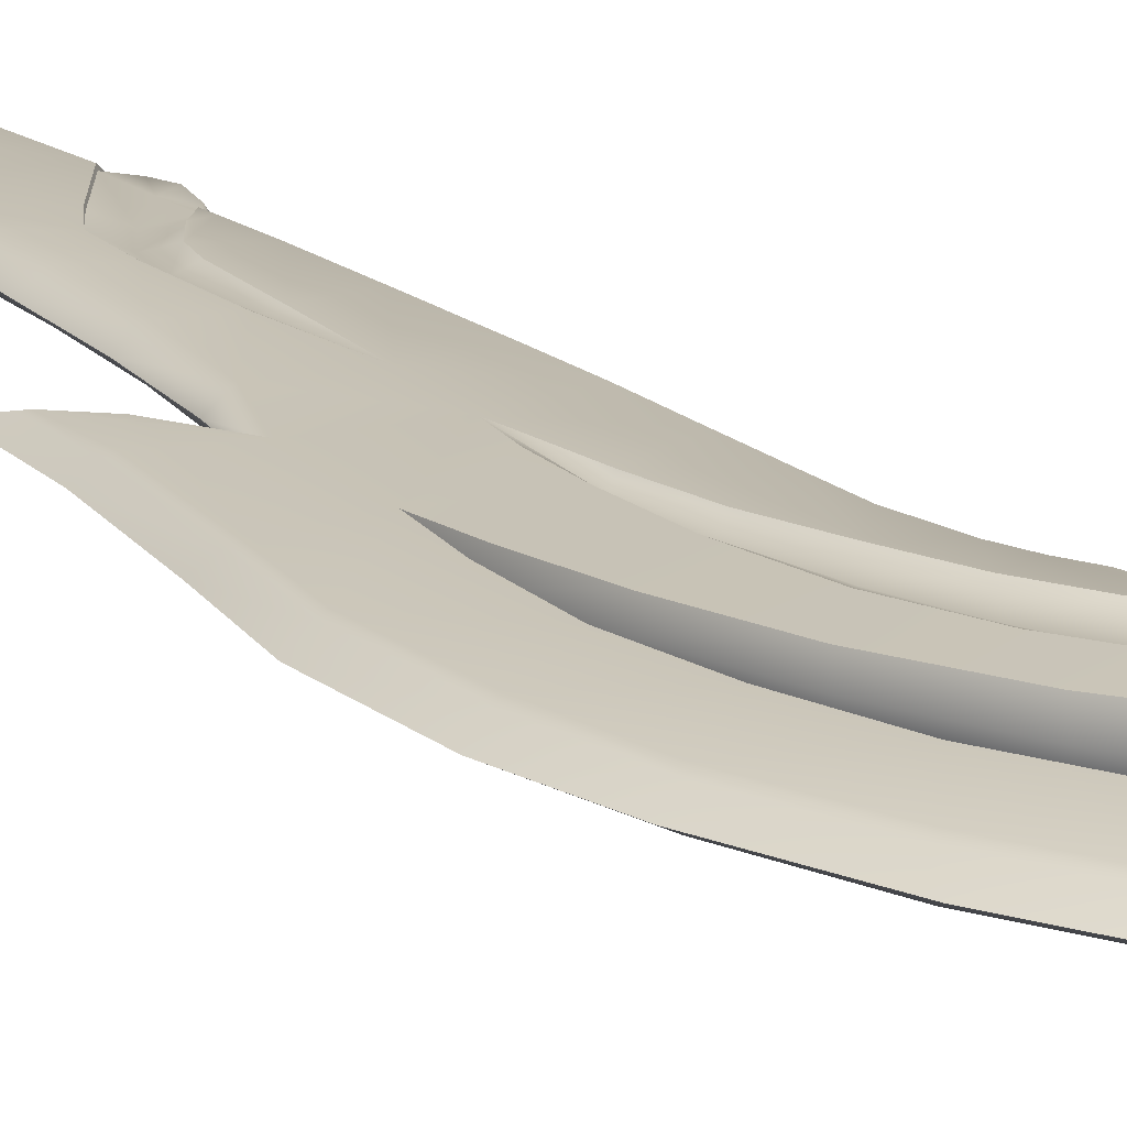
<metadata>
{"format":"obj","ext":"obj","renderer":"f3d","projection":"perspective","resolution":1024,"background":"white","views":[{"elev":19.3,"azim":-34.6,"up":"+Y"}]}
</metadata>
<code>
g pm0888_12_SwordESkin_ry
v -0.3303 0.02877 2.651
v -0.3321 -2.842e-16 2.638
v -0.3043 -2.842e-16 2.508
v -0.2813 0.02793 2.522
v -0.2815 -2.842e-16 2.342
v -0.1804 0.0278 2.685
v -0.3424 0.0288 2.83
v -0.1962 0.02886 2.766
v -0.204 0.02923 2.862
v -0.3319 0.0294 2.93
v -0.2058 0.03044 2.995
v -0.3071 0.02963 3.065
v -0.1879 0.03185 3.147
v -0.2633 0.03035 3.225
v -0.1484 0.0344 3.282
v -0.1934 0.03259 3.385
v -0.0773 0.03799 3.424
v -0.09515 0.03641 3.546
v 7.248e-16 0.04125 3.516
v 7.196e-16 0.04145 3.643
v -0.05367 0.0244 2.796
v -0.1687 0.02868 2.844
v -0.05367 0.0231 2.907
v -0.1535 0.02942 2.958
v -0.1258 0.03188 3.072
v -0.05367 0.02615 2.671
v -0.1643 0.02697 2.553
v -0.03601 -2.842e-16 2.907
v -0.03601 -2.842e-16 2.796
v -0.03601 -2.842e-16 2.991
v -0.03601 -2.842e-16 2.671
v -0.05367 0.02235 2.993
v -0.02443 -2.842e-16 3.085
v -0.05367 0.02579 2.547
v -0.03601 -2.842e-16 2.546
v -0.0381 0.02227 3.094
v -0.0924 0.03281 3.179
v -0.01373 -2.842e-16 3.135
v -0.05367 0.02443 2.376
v -0.03601 -2.842e-16 2.375
v -0.02146 0.02227 3.147
v -0.05231 0.03445 3.267
v 7.388e-16 -2.842e-16 3.169
v 7.319e-16 0.03445 3.341
v 7.379e-16 0.02227 3.192
v -0.1475 0.02646 2.379
v -0.05367 0.02293 2.234
v -0.1334 0.02494 2.239
v -0.03601 -2.842e-16 2.234
v -0.1195 0.02385 2.188
v -0.05367 0.02051 2.132
v -0.08726 0.02252 2.14
v -0.03601 -2.842e-16 2.131
v -0.05367 0.0196 2.104
v -0.03601 -2.842e-16 2.104
v -0.1778 0.02646 2.377
v -0.2526 0.02646 2.352
v -0.267 -2.842e-16 2.178
v -0.1763 0.02494 2.216
v -0.2371 0.02494 2.185
v -0.2563 -2.842e-16 2.058
v -0.2321 0.02385 2.07
v -0.1669 0.02385 2.118
v -0.24 -2.842e-16 1.975
v -0.2202 0.02252 1.983
v -0.1326 0.02252 2.06
v -0.1943 -2.842e-16 1.887
v -0.05367 0.01861 1.949
v -0.1775 0.01959 1.893
v -0.1427 -2.842e-16 1.781
v -0.1283 0.01742 1.789
v -0.1047 -2.842e-16 1.697
v -0.05629 0.0137 1.794
v -0.03601 -2.842e-16 1.95
v -0.03863 -2.842e-16 1.791
v -0.0584 0.01122 1.701
v -0.04052 -2.842e-16 1.702
v -0.09215 0.01273 1.701
v -0.07631 -2.842e-16 1.605
v -0.06736 0.00276 1.604
v -0.05984 0.005162 1.627
v -0.05984 0.005162 1.627
v -0.04188 -2.842e-16 1.627
v -0.1195 0.02385 2.188
v -0.08691 0.01879 2.139
v -0.08726 0.02252 2.14
v -0.05367 0.0131 2.102
v -0.05367 0.0196 2.104
v -0.03601 -2.842e-16 2.104
v -0.03601 -2.842e-16 2.102
v -0.3438 -2.842e-16 2.848
v -0.3424 0.0288 2.83
v -0.3319 0.0294 2.93
v -0.337 -2.842e-16 2.935
v -0.3071 0.02963 3.065
v -0.315 -2.842e-16 3.073
v -0.2633 0.03035 3.225
v -0.2706 -2.842e-16 3.237
v -0.1934 0.03259 3.385
v -0.2008 -2.842e-16 3.398
v -0.09515 0.03641 3.546
v -0.1027 -2.842e-16 3.559
v 7.196e-16 0.04145 3.643
v 7.184e-16 -2.842e-16 3.673
v 7.196e-16 -0.04145 3.643
v -0.09515 -0.03641 3.546
v -0.1934 -0.03259 3.385
v -0.2633 -0.03035 3.225
v -0.3071 -0.02963 3.065
v -0.3319 -0.0294 2.93
v -0.3438 -2.842e-16 2.848
v -0.3424 -0.0288 2.83
v 7.248e-16 0.04125 3.516
v 7.184e-16 -2.842e-16 3.673
v 7.196e-16 0.04145 3.643
v 7.249e-16 -2.842e-16 3.514
v 7.285e-16 0.01373 3.424
v 7.248e-16 -0.04125 3.516
v 7.196e-16 -0.04145 3.643
v 7.285e-16 -0.01373 3.424
v 7.285e-16 -2.842e-16 3.424
v 7.319e-16 0.03445 3.341
v 7.319e-16 -0.03445 3.341
v 7.32e-16 -2.842e-16 3.34
v 7.379e-16 0.02227 3.192
v 7.379e-16 -0.02227 3.192
v 7.388e-16 -2.842e-16 3.169
v -0.0773 0.03799 3.424
v 7.285e-16 0.01373 3.424
v 7.248e-16 0.04125 3.516
v -0.06592 0.01373 3.341
v -0.1484 0.0344 3.282
v -0.05231 0.03445 3.267
v 7.319e-16 0.03445 3.341
v -0.1166 0.01373 3.221
v -0.1879 0.03185 3.147
v -0.0924 0.03281 3.179
v -0.1517 0.01373 3.106
v -0.1258 0.03188 3.072
v -0.2058 0.03044 2.995
v -0.1535 0.02942 2.958
v -0.1794 0.01373 2.975
v -0.204 0.02923 2.862
v -0.1865 0.01373 2.856
v -0.1687 0.02868 2.844
v -0.1804 0.0278 2.685
v -0.1962 0.02886 2.766
v 6.942e-16 -2.842e-16 4.238
v 6.976e-16 0.02481 4.161
v 6.987e-16 0.03307 4.135
v 6.987e-16 -2.842e-16 4.135
v 7.1e-16 0.04666 3.873
v 7.107e-16 -2.842e-16 3.858
v 7.1e-16 -0.04666 3.873
v 6.987e-16 -0.03307 4.135
v 6.976e-16 -0.02481 4.161
v 7.107e-16 -2.842e-16 3.858
v 7.1e-16 0.04666 3.873
v -0.06186 0.04371 3.815
v -0.05863 -2.842e-16 3.808
v -0.1477 0.04031 3.724
v -0.06186 -0.04371 3.815
v 7.1e-16 -0.04666 3.873
v -0.1477 -0.04031 3.724
v -0.1445 -2.842e-16 3.716
v -0.237 0.03578 3.59
v -0.237 -0.03578 3.59
v -0.2328 -2.842e-16 3.582
v -0.3145 0.03293 3.414
v -0.3145 -0.03293 3.414
v -0.3098 -2.842e-16 3.409
v -0.3529 0.03098 3.255
v -0.3529 -0.03098 3.255
v -0.3478 -2.842e-16 3.255
v -0.3708 0.0292 3.099
v -0.3708 -0.0292 3.099
v -0.3663 -2.842e-16 3.096
v -0.3619 0.02914 2.946
v -0.3619 -0.02914 2.946
v -0.3571 -2.842e-16 2.938
v -0.3424 0.0288 2.83
v -0.3424 -0.0288 2.83
v -0.3438 -2.842e-16 2.848
v 6.987e-16 0.03307 4.135
v -0.06186 0.04371 3.815
v 7.1e-16 0.04666 3.873
v -0.07632 0.03335 4.027
v 6.976e-16 0.02481 4.161
v -0.1648 0.0316 3.912
v -0.1477 0.04031 3.724
v -0.07767 0.02501 4.051
v -0.2947 0.0268 3.727
v -0.237 0.03578 3.59
v -0.08171 -2.842e-16 4.123
v 6.942e-16 -2.842e-16 4.238
v -0.1765 -2.842e-16 4
v -0.1677 0.0237 3.934
v -0.3179 -2.842e-16 3.799
v -0.3005 0.0201 3.745
v -0.4321 -2.842e-16 3.572
v -0.3991 0.02626 3.521
v -0.3145 0.03293 3.414
v -0.4073 0.0197 3.534
v -0.5017 -2.842e-16 3.363
v -0.4604 0.02546 3.334
v -0.3529 0.03098 3.255
v -0.4707 0.0191 3.341
v -0.5333 -2.842e-16 3.191
v -0.4842 0.02546 3.167
v -0.3708 0.0292 3.099
v -0.4964 0.0191 3.173
v -0.535 -2.842e-16 2.977
v -0.4882 0.02546 2.966
v -0.3619 0.02914 2.946
v -0.3424 0.0288 2.83
v -0.4999 0.0191 2.969
v -0.5015 -2.842e-16 2.801
v -0.4615 0.02546 2.809
v -0.3303 0.02877 2.651
v -0.4715 0.0191 2.807
v -0.4664 -2.842e-16 2.587
v -0.4313 0.0247 2.602
v -0.4401 0.01852 2.598
v -0.4517 -2.842e-16 2.399
v -0.4252 0.011 2.443
v -0.4164 0.01467 2.457
v -0.3766 0.02216 2.527
v -0.3321 -2.842e-16 2.638
v -0.3303 0.02877 2.651
v -0.3766 0.02216 2.527
v -0.3737 -2.842e-16 2.526
v -0.4164 0.01467 2.457
v -0.3766 -0.02216 2.527
v -0.3303 -0.02877 2.651
v -0.4164 -0.01467 2.457
v -0.4163 -2.842e-16 2.457
v -0.4252 0.011 2.443
v -0.4252 -0.011 2.443
v -0.4517 -2.842e-16 2.399
v -0.06736 0.00276 1.604
v -0.07631 -2.842e-16 1.605
v -0.0657 -2.842e-16 1.604
v -0.04188 -2.842e-16 1.627
v -0.05367 0.01261 1.951
v -0.03601 -2.842e-16 1.952
v -0.02242 -2.842e-16 1.987
v -0.03075 0.01311 1.987
v -0.01587 -2.842e-16 2.031
v -0.02433 0.01606 2.031
v -0.02412 -2.842e-16 2.078
v -0.04902 0.01053 2.032
v -0.0325 0.01341 2.077
v -0.03601 -2.842e-16 2.102
v -0.05367 0.0131 2.102
v -0.1061 0.009426 2.097
v -0.1307 0.01903 2.06
v -0.08691 0.01879 2.139
v -0.1669 0.02385 2.118
v -0.144 0.01076 2.157
v -0.1195 0.02385 2.188
v -0.1573 0.01185 2.227
v -0.1763 0.02494 2.216
v -0.1334 0.02494 2.239
v -0.1778 0.02646 2.377
v -0.1644 0.01975 2.373
v -0.1475 0.02646 2.379
v -0.1643 0.02697 2.553
v -0.1669 0.02385 2.118
v -0.1326 0.02252 2.06
v -0.1307 0.01903 2.06
v -0.05367 0.01261 1.951
v -0.05367 0.01861 1.949
v -0.03601 -2.842e-16 1.952
v -0.03601 -2.842e-16 1.95
v -0.3303 -0.02877 2.651
v -0.3043 -2.842e-16 2.508
v -0.3321 -2.842e-16 2.638
v -0.2813 -0.02793 2.522
v -0.2815 -2.842e-16 2.342
v -0.1804 -0.0278 2.685
v -0.3424 -0.0288 2.83
v -0.1962 -0.02886 2.766
v -0.204 -0.02923 2.862
v -0.3319 -0.0294 2.93
v -0.2058 -0.03044 2.995
v -0.3071 -0.02963 3.065
v -0.1879 -0.03185 3.147
v -0.2633 -0.03035 3.225
v -0.1484 -0.0344 3.282
v -0.1934 -0.03259 3.385
v -0.0773 -0.03799 3.424
v -0.09515 -0.03641 3.546
v 7.248e-16 -0.04125 3.516
v 7.196e-16 -0.04145 3.643
v -0.05367 -0.0244 2.796
v -0.1687 -0.02868 2.844
v -0.05367 -0.0231 2.907
v -0.1535 -0.02942 2.958
v -0.1258 -0.03188 3.072
v -0.05367 -0.02615 2.671
v -0.1643 -0.02697 2.553
v -0.03601 -2.842e-16 2.907
v -0.03601 -2.842e-16 2.796
v -0.03601 -2.842e-16 2.991
v -0.03601 -2.842e-16 2.671
v -0.05367 -0.02235 2.993
v -0.02443 -2.842e-16 3.085
v -0.05367 -0.02579 2.547
v -0.03601 -2.842e-16 2.546
v -0.0381 -0.02227 3.094
v -0.0924 -0.03281 3.179
v -0.01373 -2.842e-16 3.135
v -0.05367 -0.02443 2.376
v -0.03601 -2.842e-16 2.375
v -0.02146 -0.02227 3.147
v -0.05231 -0.03445 3.267
v 7.388e-16 -2.842e-16 3.169
v 7.319e-16 -0.03445 3.341
v 7.379e-16 -0.02227 3.192
v -0.1475 -0.02646 2.379
v -0.05367 -0.02293 2.234
v -0.1334 -0.02494 2.239
v -0.03601 -2.842e-16 2.234
v -0.1195 -0.02385 2.188
v -0.05367 -0.02051 2.132
v -0.08726 -0.02252 2.14
v -0.03601 -2.842e-16 2.131
v -0.05367 -0.0196 2.104
v -0.03601 -2.842e-16 2.104
v -0.1778 -0.02646 2.377
v -0.2526 -0.02646 2.352
v -0.267 -2.842e-16 2.178
v -0.1763 -0.02494 2.216
v -0.2371 -0.02494 2.185
v -0.2563 -2.842e-16 2.058
v -0.2321 -0.02385 2.07
v -0.1669 -0.02385 2.118
v -0.24 -2.842e-16 1.975
v -0.2202 -0.02252 1.983
v -0.1326 -0.02252 2.06
v -0.1943 -2.842e-16 1.887
v -0.05367 -0.01861 1.949
v -0.1775 -0.01959 1.893
v -0.1427 -2.842e-16 1.781
v -0.1283 -0.01742 1.789
v -0.1047 -2.842e-16 1.697
v -0.05629 -0.0137 1.794
v -0.03601 -2.842e-16 1.95
v -0.03863 -2.842e-16 1.791
v -0.0584 -0.01122 1.701
v -0.04052 -2.842e-16 1.702
v -0.09215 -0.01273 1.701
v -0.07631 -2.842e-16 1.605
v -0.06736 -0.00276 1.604
v -0.05984 -0.005162 1.627
v -0.04188 -2.842e-16 1.627
v -0.1195 -0.02385 2.188
v -0.08726 -0.02252 2.14
v -0.08691 -0.01879 2.139
v -0.05367 -0.0131 2.102
v -0.05367 -0.0196 2.104
v -0.03601 -2.842e-16 2.104
v -0.03601 -2.842e-16 2.102
v -0.0773 -0.03799 3.424
v 7.248e-16 -0.04125 3.516
v 7.285e-16 -0.01373 3.424
v -0.06592 -0.01373 3.341
v -0.1484 -0.0344 3.282
v -0.05231 -0.03445 3.267
v 7.319e-16 -0.03445 3.341
v -0.1166 -0.01373 3.221
v -0.1879 -0.03185 3.147
v -0.0924 -0.03281 3.179
v -0.1517 -0.01373 3.106
v -0.1258 -0.03188 3.072
v -0.2058 -0.03044 2.995
v -0.1535 -0.02942 2.958
v -0.1794 -0.01373 2.975
v -0.204 -0.02923 2.862
v -0.1865 -0.01373 2.856
v -0.1687 -0.02868 2.844
v -0.1804 -0.0278 2.685
v -0.1962 -0.02886 2.766
v 6.987e-16 -0.03307 4.135
v 7.1e-16 -0.04666 3.873
v -0.06186 -0.04371 3.815
v -0.07632 -0.03335 4.027
v 6.976e-16 -0.02481 4.161
v -0.1648 -0.0316 3.912
v -0.1477 -0.04031 3.724
v -0.07767 -0.02501 4.051
v -0.2947 -0.0268 3.727
v -0.237 -0.03578 3.59
v -0.08171 -2.842e-16 4.123
v 6.942e-16 -2.842e-16 4.238
v -0.1765 -2.842e-16 4
v -0.1677 -0.0237 3.934
v -0.3179 -2.842e-16 3.799
v -0.3005 -0.0201 3.745
v -0.4321 -2.842e-16 3.572
v -0.3991 -0.02626 3.521
v -0.3145 -0.03293 3.414
v -0.4073 -0.0197 3.534
v -0.5017 -2.842e-16 3.363
v -0.4604 -0.02546 3.334
v -0.3529 -0.03098 3.255
v -0.4707 -0.0191 3.341
v -0.5333 -2.842e-16 3.191
v -0.4842 -0.02546 3.167
v -0.3708 -0.0292 3.099
v -0.4964 -0.0191 3.173
v -0.535 -2.842e-16 2.977
v -0.4882 -0.02546 2.966
v -0.3619 -0.02914 2.946
v -0.3424 -0.0288 2.83
v -0.4999 -0.0191 2.969
v -0.5015 -2.842e-16 2.801
v -0.4615 -0.02546 2.809
v -0.3303 -0.02877 2.651
v -0.4715 -0.0191 2.807
v -0.4664 -2.842e-16 2.587
v -0.4313 -0.0247 2.602
v -0.4401 -0.01852 2.598
v -0.4517 -2.842e-16 2.399
v -0.4252 -0.011 2.443
v -0.4164 -0.01467 2.457
v -0.3766 -0.02216 2.527
v -0.06736 -0.00276 1.604
v -0.04188 -2.842e-16 1.627
v -0.0657 -2.842e-16 1.604
v -0.07631 -2.842e-16 1.605
v -0.05367 -0.01261 1.951
v -0.02242 -2.842e-16 1.987
v -0.03601 -2.842e-16 1.952
v -0.03075 -0.01311 1.987
v -0.01587 -2.842e-16 2.031
v -0.02433 -0.01606 2.031
v -0.02412 -2.842e-16 2.078
v -0.04902 -0.01053 2.032
v -0.0325 -0.01341 2.077
v -0.03601 -2.842e-16 2.102
v -0.05367 -0.0131 2.102
v -0.1061 -0.009426 2.097
v -0.1307 -0.01903 2.06
v -0.08691 -0.01879 2.139
v -0.1669 -0.02385 2.118
v -0.144 -0.01076 2.157
v -0.1195 -0.02385 2.188
v -0.1573 -0.01185 2.227
v -0.1763 -0.02494 2.216
v -0.1334 -0.02494 2.239
v -0.1778 -0.02646 2.377
v -0.1644 -0.01975 2.373
v -0.1475 -0.02646 2.379
v -0.1643 -0.02697 2.553
v -0.1669 -0.02385 2.118
v -0.1307 -0.01903 2.06
v -0.1326 -0.02252 2.06
v -0.05367 -0.01261 1.951
v -0.05367 -0.01861 1.949
v -0.03601 -2.842e-16 1.952
v -0.03601 -2.842e-16 1.95
g pm0888_12_SwordESkin_ry_0
f 3 2 1
f 4 3 1
f 3 4 5
f 4 1 6
f 1 7 6
f 7 8 6
f 9 8 7
f 10 9 7
f 11 9 10
f 12 11 10
f 13 11 12
f 14 13 12
f 15 13 14
f 16 15 14
f 17 15 16
f 18 17 16
f 19 17 18
f 20 19 18
f 6 22 21
f 21 22 23
f 22 24 23
f 23 24 25
f 26 6 21
f 27 6 26
f 27 4 6
f 23 28 21
f 28 29 21
f 26 21 29
f 30 28 23
f 31 26 29
f 32 30 23
f 32 23 25
f 33 30 32
f 34 26 31
f 34 27 26
f 35 34 31
f 32 25 36
f 36 33 32
f 25 37 36
f 38 33 36
f 34 35 39
f 34 39 27
f 35 40 39
f 36 37 41
f 41 38 36
f 37 42 41
f 43 38 41
f 41 42 44
f 45 43 41
f 45 41 44
f 39 46 27
f 47 39 40
f 39 47 46
f 47 48 46
f 49 47 40
f 48 47 50
f 51 47 49
f 47 51 50
f 50 51 52
f 53 51 49
f 51 54 52
f 54 51 53
f 55 54 53
f 27 56 4
f 56 57 4
f 4 57 5
f 5 57 58
f 56 59 57
f 57 60 58
f 59 60 57
f 58 60 61
f 62 60 59
f 60 62 61
f 63 62 59
f 61 62 64
f 62 63 65
f 62 65 64
f 63 66 65
f 64 65 67
f 65 66 68
f 65 69 67
f 69 65 68
f 67 69 70
f 69 71 70
f 69 68 71
f 70 71 72
f 68 73 71
f 68 74 73
f 74 75 73
f 73 75 76
f 73 76 71
f 75 77 76
f 71 78 72
f 76 78 71
f 72 78 79
f 78 80 79
f 78 76 81
f 80 78 81
f 76 77 82
f 82 83 80
f 77 83 82
f 86 85 84
f 87 85 86
f 88 87 86
f 88 89 87
f 89 90 87
f 93 92 91
f 94 93 91
f 95 93 94
f 96 95 94
f 97 95 96
f 98 97 96
f 99 97 98
f 100 99 98
f 101 99 100
f 102 101 100
f 103 101 102
f 104 103 102
f 105 104 102
f 106 105 102
f 106 102 100
f 107 106 100
f 107 100 98
f 108 107 98
f 108 98 96
f 109 108 96
f 109 96 94
f 110 109 94
f 110 94 111
f 112 110 111
f 115 114 113
f 114 116 113
f 113 116 117
f 116 114 118
f 114 119 118
f 116 118 120
f 116 121 117
f 121 116 120
f 117 121 122
f 121 120 123
f 121 124 122
f 124 121 123
f 122 124 125
f 124 123 126
f 124 127 125
f 127 124 126
f 130 129 128
f 129 131 128
f 128 131 132
f 133 131 129
f 134 133 129
f 131 135 132
f 135 131 133
f 132 135 136
f 137 135 133
f 135 138 136
f 138 135 137
f 139 138 137
f 136 138 140
f 139 141 138
f 138 142 140
f 141 142 138
f 140 142 143
f 144 142 141
f 142 144 143
f 145 144 141
f 144 145 146
f 143 144 146
f 147 143 146
f 150 149 148
f 151 150 148
f 152 150 151
f 153 152 151
f 154 153 151
f 155 154 151
f 155 151 148
f 156 155 148
f 159 158 157
f 160 159 157
f 161 159 160
f 162 160 157
f 163 162 157
f 162 164 160
f 165 161 160
f 164 165 160
f 166 161 165
f 164 167 165
f 168 166 165
f 167 168 165
f 169 166 168
f 167 170 168
f 171 169 168
f 170 171 168
f 172 169 171
f 170 173 171
f 174 172 171
f 173 174 171
f 175 172 174
f 173 176 174
f 177 175 174
f 176 177 174
f 178 175 177
f 176 179 177
f 180 178 177
f 179 180 177
f 181 178 180
f 179 182 180
f 183 181 180
f 182 183 180
f 186 185 184
f 185 187 184
f 184 187 188
f 189 187 185
f 190 189 185
f 187 191 188
f 187 189 191
f 192 189 190
f 193 192 190
f 188 191 194
f 195 188 194
f 194 191 196
f 189 197 191
f 191 197 196
f 189 192 197
f 196 197 198
f 197 199 198
f 192 199 197
f 198 199 200
f 201 192 193
f 192 201 199
f 202 201 193
f 199 203 200
f 201 203 199
f 200 203 204
f 205 201 202
f 201 205 203
f 206 205 202
f 203 207 204
f 205 207 203
f 204 207 208
f 209 205 206
f 205 209 207
f 210 209 206
f 207 211 208
f 209 211 207
f 208 211 212
f 213 209 210
f 209 213 211
f 214 213 210
f 213 214 215
f 211 216 212
f 213 216 211
f 212 216 217
f 218 213 215
f 213 218 216
f 215 219 218
f 216 220 217
f 218 220 216
f 217 220 221
f 219 222 218
f 218 222 220
f 220 223 221
f 222 223 220
f 221 223 224
f 223 225 224
f 226 225 223
f 222 226 223
f 226 222 219
f 227 226 219
f 230 229 228
f 231 230 228
f 232 230 231
f 233 231 228
f 234 233 228
f 233 235 231
f 236 232 231
f 235 236 231
f 237 232 236
f 235 238 236
f 239 237 236
f 238 239 236
f 242 241 240
f 243 242 240
f 246 245 244
f 247 246 244
f 248 246 247
f 249 248 247
f 250 248 249
f 244 251 247
f 251 249 247
f 252 250 249
f 249 251 252
f 253 250 252
f 254 253 252
f 251 254 252
f 251 244 255
f 251 255 254
f 244 256 255
f 255 257 254
f 255 256 258
f 257 255 259
f 259 255 258
f 260 257 259
f 261 259 258
f 260 259 261
f 262 261 258
f 263 260 261
f 261 262 264
f 263 261 265
f 265 261 264
f 266 263 265
f 265 264 267
f 266 265 267
f 270 269 268
f 269 270 271
f 272 269 271
f 271 273 272
f 273 274 272
f 277 276 275
f 276 278 275
f 278 276 279
f 275 278 280
f 281 275 280
f 282 281 280
f 282 283 281
f 283 284 281
f 283 285 284
f 285 286 284
f 285 287 286
f 287 288 286
f 287 289 288
f 289 290 288
f 289 291 290
f 291 292 290
f 291 293 292
f 293 294 292
f 296 280 295
f 296 295 297
f 298 296 297
f 298 297 299
f 280 300 295
f 280 301 300
f 278 301 280
f 302 297 295
f 303 302 295
f 295 300 303
f 302 304 297
f 300 305 303
f 304 306 297
f 297 306 299
f 304 307 306
f 300 308 305
f 301 308 300
f 308 309 305
f 299 306 310
f 307 310 306
f 311 299 310
f 307 312 310
f 309 308 313
f 313 308 301
f 314 309 313
f 311 310 315
f 312 315 310
f 316 311 315
f 312 317 315
f 316 315 318
f 317 319 315
f 315 319 318
f 320 313 301
f 313 321 314
f 321 313 320
f 322 321 320
f 321 323 314
f 321 322 324
f 321 325 323
f 325 321 324
f 325 324 326
f 325 327 323
f 328 325 326
f 325 328 327
f 328 329 327
f 330 301 278
f 331 330 278
f 331 278 279
f 331 279 332
f 333 330 331
f 334 331 332
f 334 333 331
f 334 332 335
f 334 336 333
f 336 334 335
f 336 337 333
f 336 335 338
f 337 336 339
f 339 336 338
f 340 337 339
f 339 338 341
f 340 339 342
f 343 339 341
f 339 343 342
f 343 341 344
f 345 343 344
f 342 343 345
f 345 344 346
f 347 342 345
f 348 342 347
f 349 348 347
f 349 347 350
f 350 347 345
f 351 349 350
f 352 345 346
f 352 350 345
f 352 346 353
f 354 352 353
f 351 350 355
f 350 352 355
f 352 354 355
f 356 351 355
f 356 355 354
f 359 358 357
f 359 360 358
f 360 361 358
f 362 361 360
f 363 362 360
f 366 365 364
f 367 366 364
f 367 364 368
f 367 369 366
f 369 370 366
f 371 367 368
f 367 371 369
f 371 368 372
f 371 373 369
f 374 371 372
f 371 374 373
f 374 375 373
f 374 372 376
f 377 375 374
f 378 374 376
f 378 377 374
f 378 376 379
f 378 380 377
f 380 378 379
f 380 381 377
f 381 380 382
f 380 379 382
f 379 383 382
f 386 385 384
f 387 386 384
f 387 384 388
f 387 389 386
f 389 390 386
f 391 387 388
f 389 387 391
f 389 392 390
f 392 393 390
f 391 388 394
f 388 395 394
f 391 394 396
f 397 389 391
f 397 391 396
f 392 389 397
f 397 396 398
f 399 397 398
f 399 392 397
f 399 398 400
f 392 401 393
f 401 392 399
f 401 402 393
f 403 399 400
f 403 401 399
f 403 400 404
f 401 405 402
f 405 401 403
f 405 406 402
f 407 403 404
f 407 405 403
f 407 404 408
f 405 409 406
f 409 405 407
f 409 410 406
f 411 407 408
f 411 409 407
f 411 408 412
f 409 413 410
f 413 409 411
f 413 414 410
f 414 413 415
f 416 411 412
f 416 413 411
f 416 412 417
f 413 418 415
f 418 413 416
f 419 415 418
f 420 416 417
f 420 418 416
f 420 417 421
f 422 419 418
f 422 418 420
f 423 420 421
f 423 422 420
f 423 421 424
f 425 423 424
f 425 426 423
f 426 422 423
f 422 426 419
f 426 427 419
f 430 429 428
f 431 430 428
f 434 433 432
f 433 435 432
f 433 436 435
f 436 437 435
f 436 438 437
f 439 432 435
f 437 439 435
f 438 440 437
f 439 437 440
f 438 441 440
f 441 442 440
f 442 439 440
f 432 439 443
f 443 439 442
f 444 432 443
f 445 443 442
f 444 443 446
f 443 445 447
f 443 447 446
f 445 448 447
f 447 449 446
f 447 448 449
f 449 450 446
f 448 451 449
f 450 449 452
f 449 451 453
f 449 453 452
f 451 454 453
f 452 453 455
f 453 454 455
f 458 457 456
f 457 458 459
f 458 460 459
f 461 459 460
f 462 461 460

</code>
